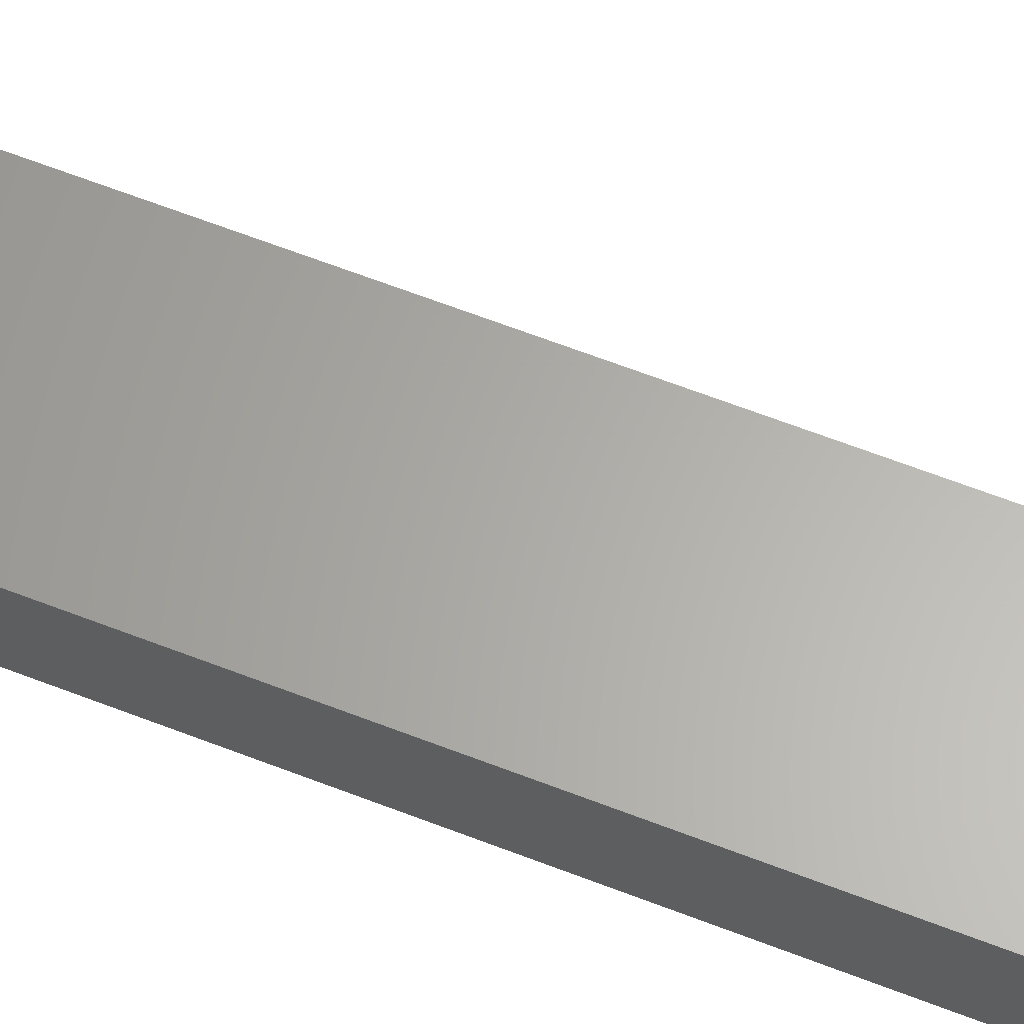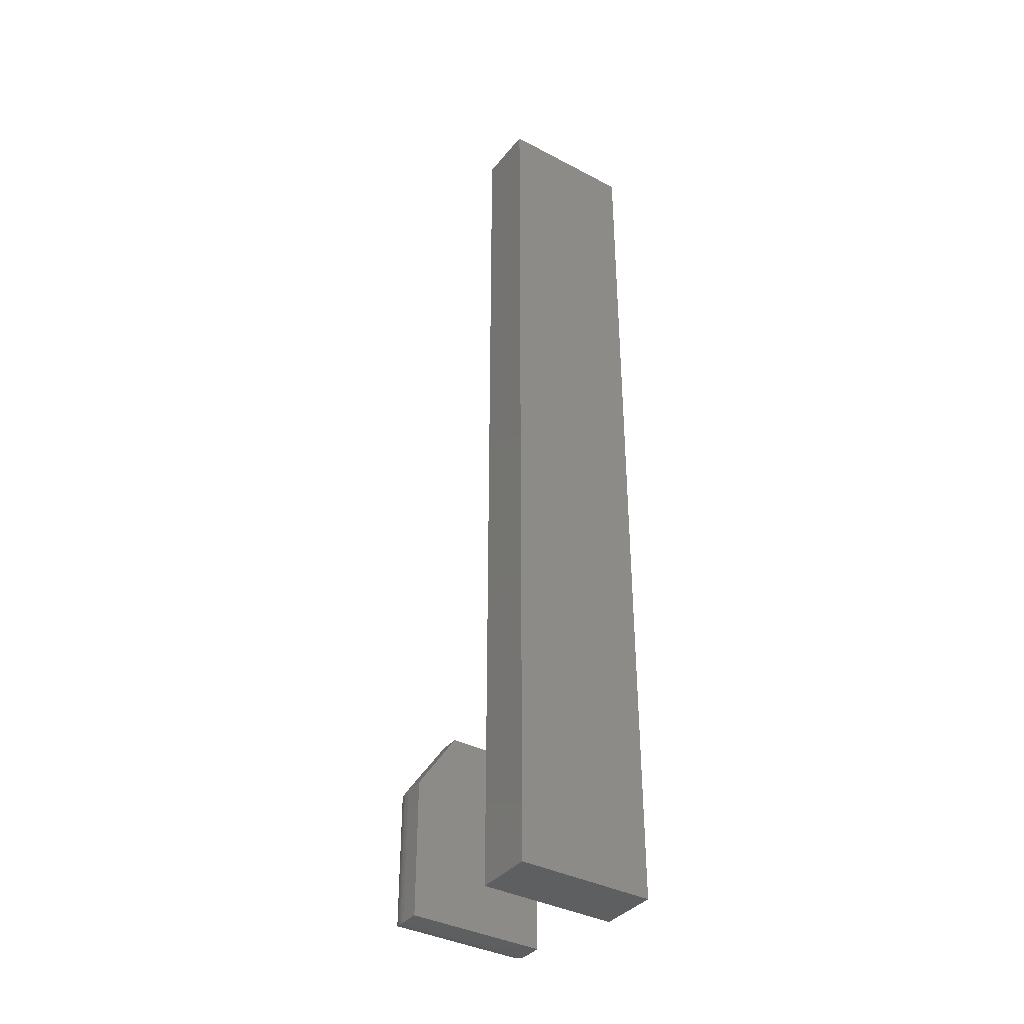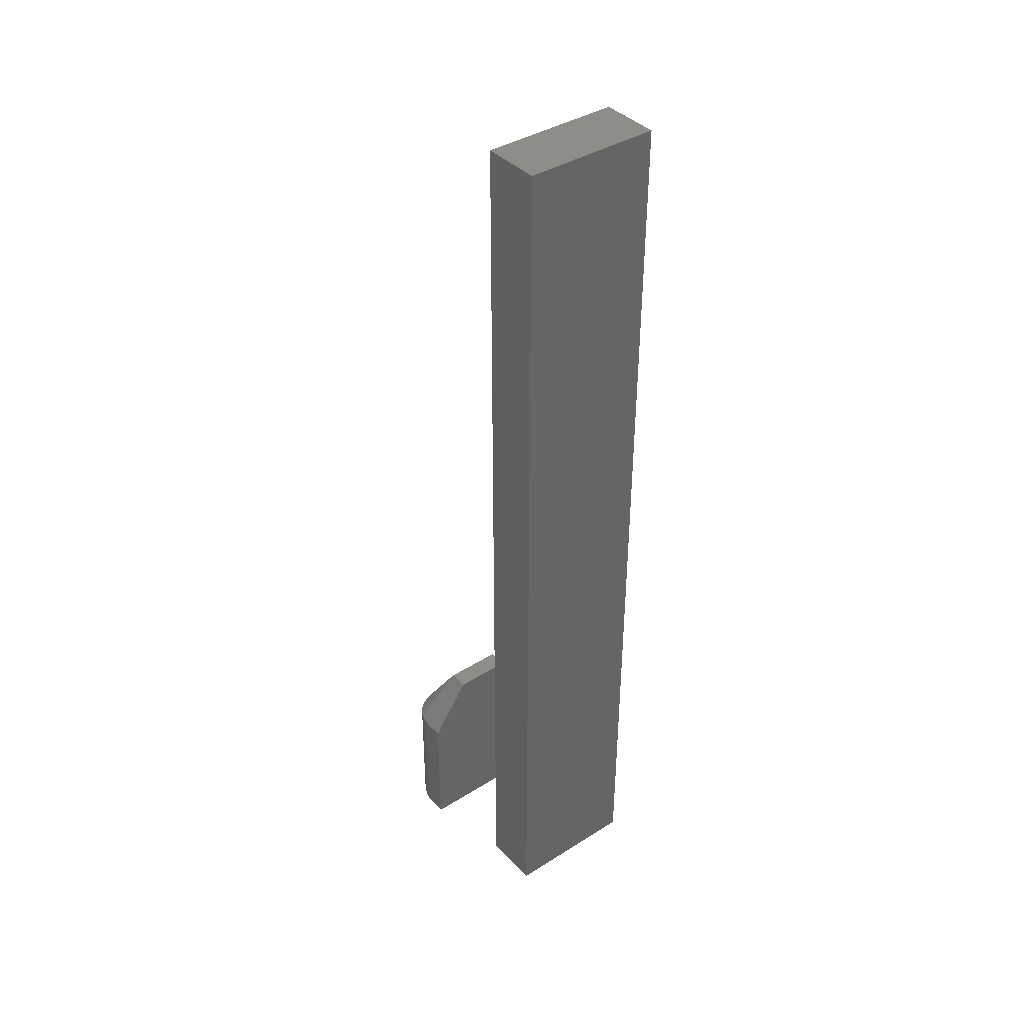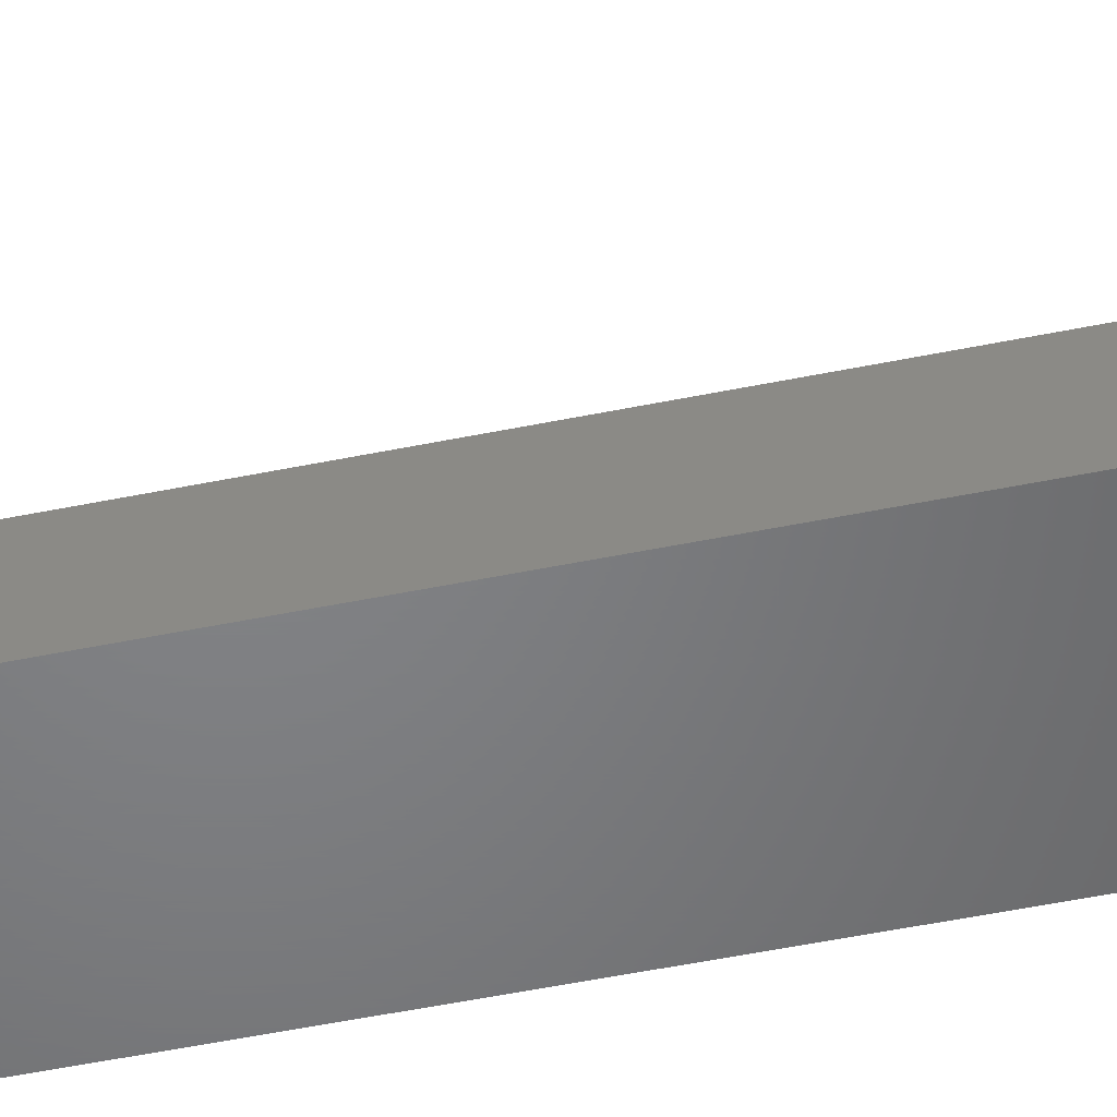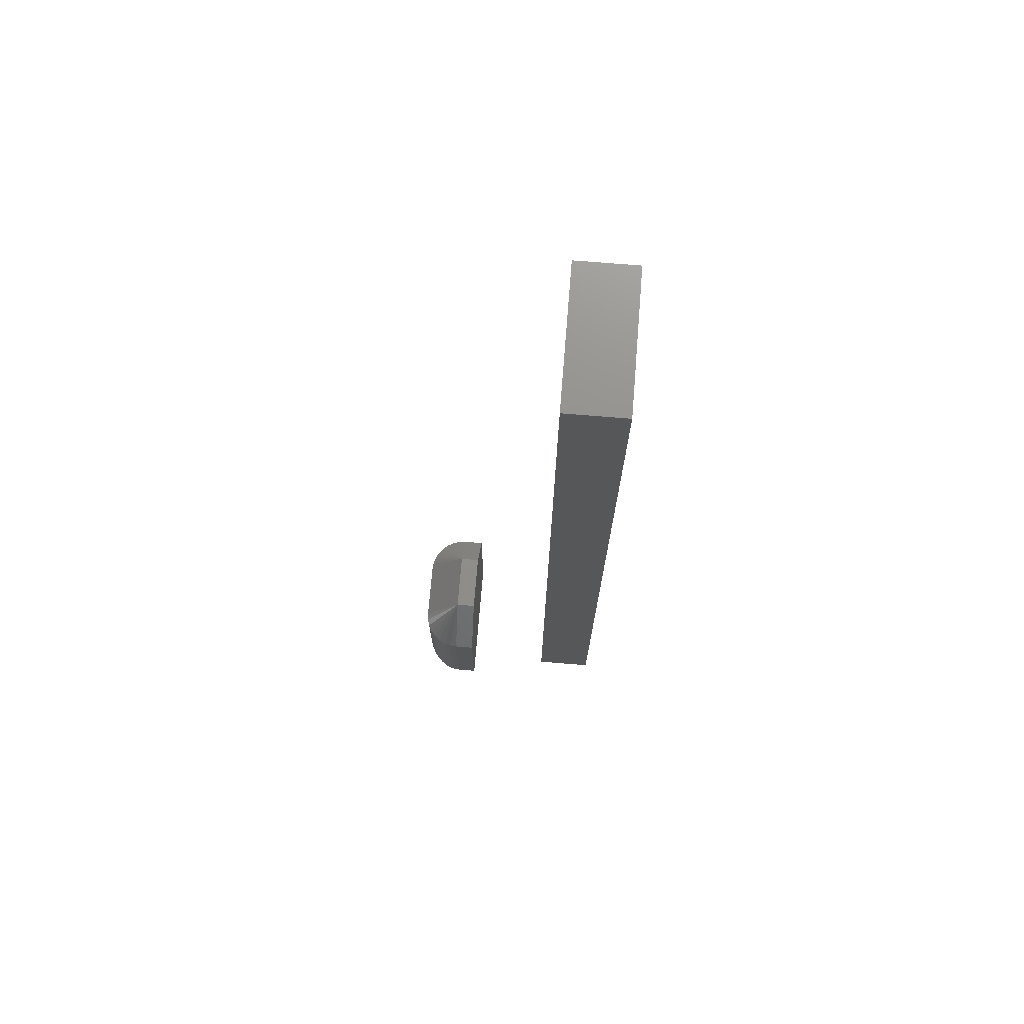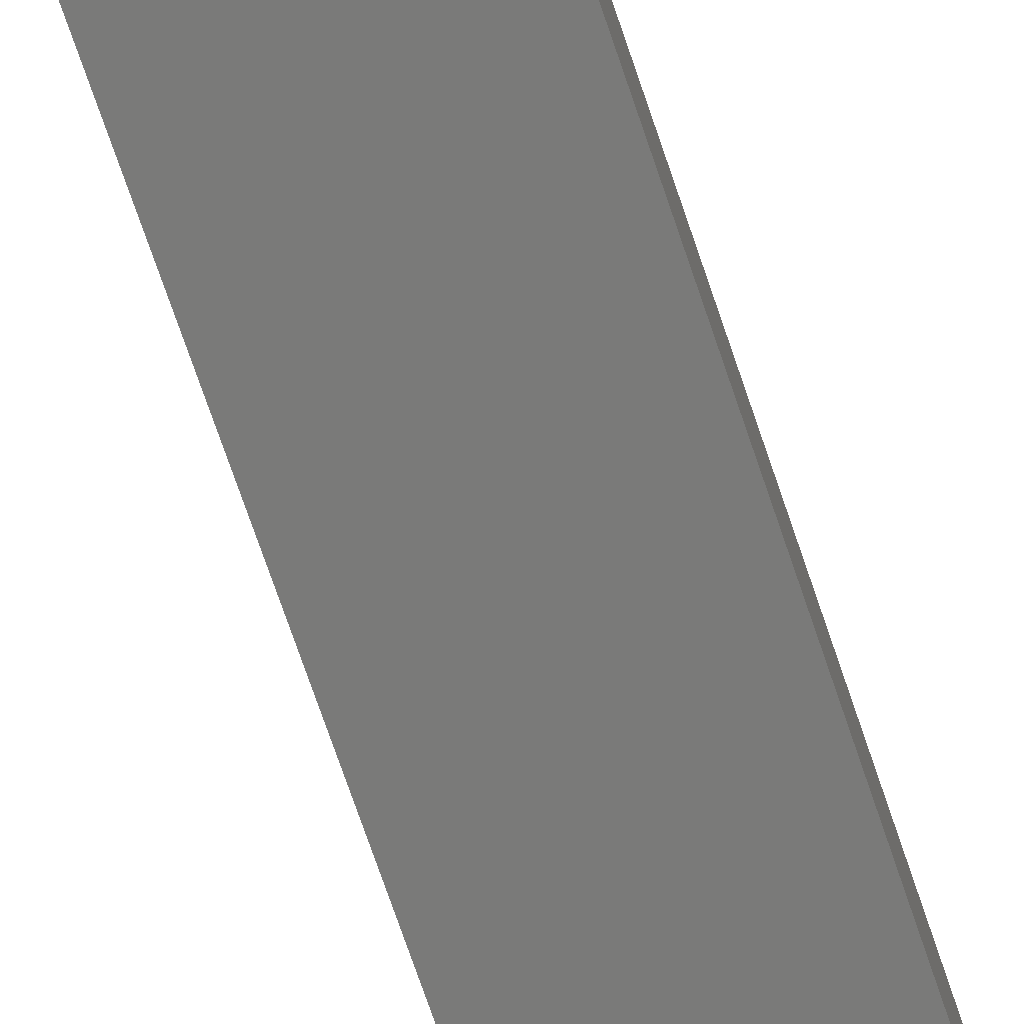
<metadata>
{"format":"stl","ext":"stl","renderer":"f3d","projection":"perspective","resolution":1024,"background":"white","views":[{"elev":63.6,"azim":-68.5,"up":"+Y"},{"elev":-37.3,"azim":-34.0,"up":"+Z"},{"elev":39.4,"azim":-38.0,"up":"+Z"},{"elev":-51.3,"azim":102.6,"up":"+Y"},{"elev":72.7,"azim":-85.3,"up":"+Z"},{"elev":-73.1,"azim":18.8,"up":"+Y"}]}
</metadata>
<code>
# stl→obj: 60 verts, 112 faces
v -0.03906 -0.1641 0.75
v 0.07031 -0.1641 0.75
v -0.03906 -0.1169 0.75
v 0.07031 -0.1169 0.75
v -0.03906 -0.1641 0
v -0.03906 -0.1169 0
v 0.07031 -0.1641 0
v 0.07031 -0.1169 0
v -0.05469 -0.03092 0.1094
v -0.05445 -0.02706 0.0002397
v -0.05469 -0.03092 0
v -0.05409 -0.02482 0.1094
v -0.02344 0.0003289 0.1094
v -0.03137 -0.0006951 0.02332
v -0.02953 -0.0002715 0.1094
v -0.02344 0.0003289 0.03125
v -0.05403 -0.02456 0.0006549
v -0.05343 -0.02213 0.001261
v -0.05231 -0.01896 0.1094
v -0.05261 -0.01971 0.002081
v -0.05162 -0.01741 0.00307
v -0.04942 -0.01356 0.1094
v -0.04907 -0.01304 0.005622
v -0.04553 -0.008824 0.1094
v -0.04585 -0.009142 0.008839
v -0.04252 -0.006171 0.01217
v -0.0408 -0.004938 0.1094
v -0.03895 -0.003792 0.01574
v -0.0354 -0.00205 0.1094
v -0.03522 -0.001975 0.01947
v 0.02344 0.0003289 0.03125
v 0.02953 -0.0002715 0.1094
v 0.03137 -0.0006951 0.02332
v 0.02344 0.0003289 0.1094
v 0.05469 -0.03092 0.1094
v 0.05445 -0.02706 0.0002397
v 0.05409 -0.02482 0.1094
v 0.05469 -0.03092 -3.469e-18
v 0.0354 -0.00205 0.1094
v 0.03521 -0.001975 0.01947
v 0.03895 -0.003792 0.01574
v 0.0408 -0.004938 0.1094
v 0.04252 -0.006171 0.01217
v 0.04553 -0.008824 0.1094
v 0.04585 -0.009142 0.008839
v 0.04942 -0.01356 0.1094
v 0.04907 -0.01304 0.005622
v 0.05162 -0.01741 0.00307
v 0.05231 -0.01896 0.1094
v 0.05261 -0.01971 0.002081
v 0.05343 -0.02213 0.001261
v 0.05403 -0.02456 0.0006549
v -0.02344 -0.04688 0.1562
v 0.02344 -0.04688 0.1562
v -0.02344 -0.03092 0.1562
v 0.02344 -0.03092 0.1562
v -0.05469 -0.04688 0
v -0.05469 -0.04688 0.1094
v 0.05469 -0.04688 0
v 0.05469 -0.04688 0.1094
f 1 2 3
f 3 2 4
f 5 6 7
f 7 6 8
f 6 5 3
f 3 5 1
f 8 6 4
f 4 6 3
f 7 8 2
f 2 8 4
f 5 7 1
f 1 7 2
f 9 10 11
f 9 12 10
f 13 14 15
f 13 16 14
f 10 12 17
f 18 17 12
f 12 19 18
f 18 19 20
f 21 20 19
f 19 22 21
f 21 22 23
f 23 22 24
f 23 24 25
f 26 25 24
f 24 27 26
f 28 26 27
f 27 29 28
f 28 29 30
f 14 30 29
f 29 15 14
f 31 32 33
f 31 34 32
f 35 36 37
f 35 38 36
f 33 32 39
f 33 39 40
f 41 40 39
f 39 42 41
f 41 42 43
f 43 42 44
f 43 44 45
f 45 44 46
f 45 46 47
f 48 47 46
f 46 49 48
f 48 49 50
f 50 49 37
f 51 50 37
f 51 37 52
f 36 52 37
f 53 54 55
f 55 54 56
f 11 57 9
f 9 57 58
f 31 16 34
f 34 16 13
f 59 38 60
f 60 38 35
f 54 53 60
f 60 53 58
f 60 58 59
f 59 58 57
f 35 56 60
f 60 56 54
f 58 53 9
f 9 53 55
f 55 13 15
f 55 15 29
f 55 29 27
f 55 27 24
f 55 24 22
f 55 22 19
f 55 19 12
f 55 12 9
f 55 56 13
f 13 56 34
f 56 35 37
f 56 37 49
f 56 49 46
f 56 46 44
f 56 44 42
f 56 42 39
f 56 39 32
f 56 32 34
f 57 11 59
f 59 11 38
f 16 33 14
f 16 31 33
f 48 23 47
f 47 23 25
f 47 25 45
f 45 25 26
f 45 26 43
f 43 26 28
f 43 28 41
f 41 28 30
f 41 30 40
f 40 30 14
f 40 14 33
f 38 11 36
f 36 11 10
f 36 10 52
f 52 10 17
f 52 17 51
f 51 17 18
f 51 18 50
f 50 18 20
f 50 20 48
f 48 20 21
f 48 21 23

</code>
